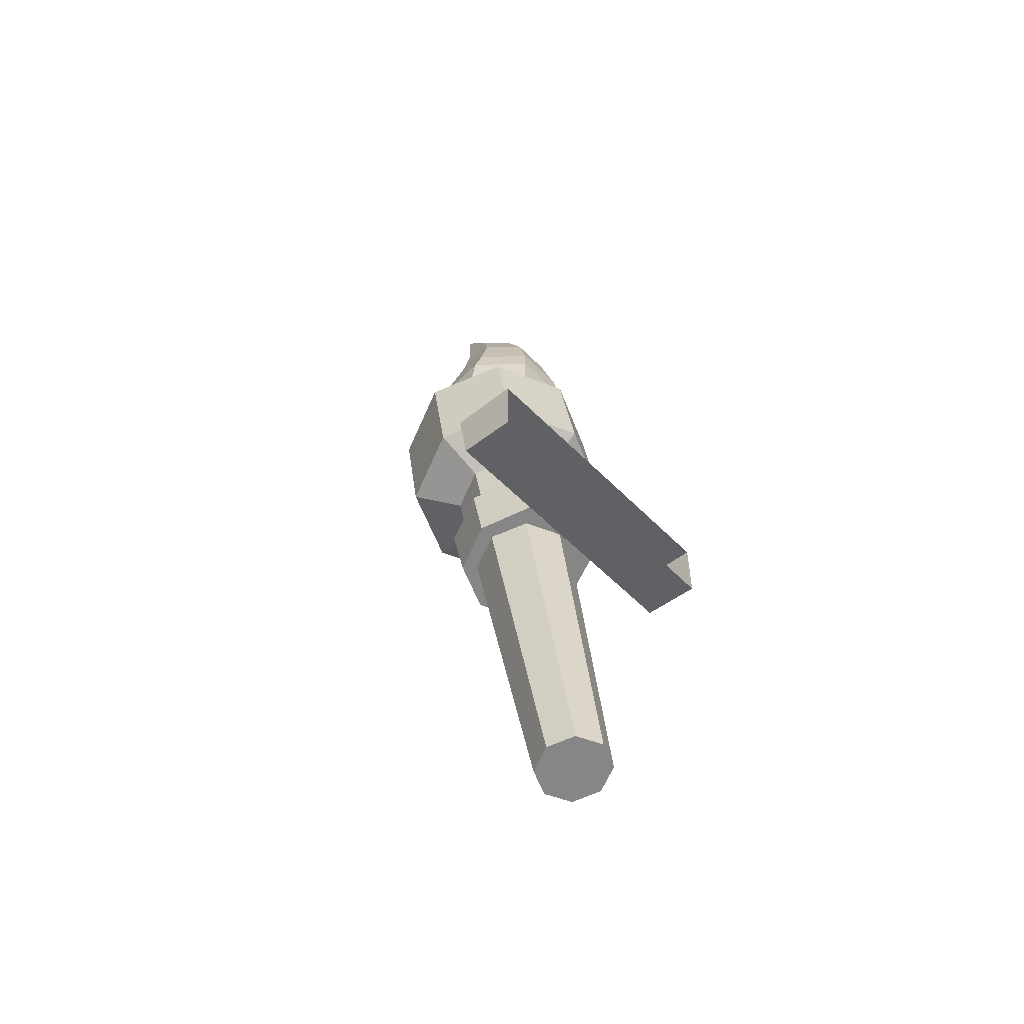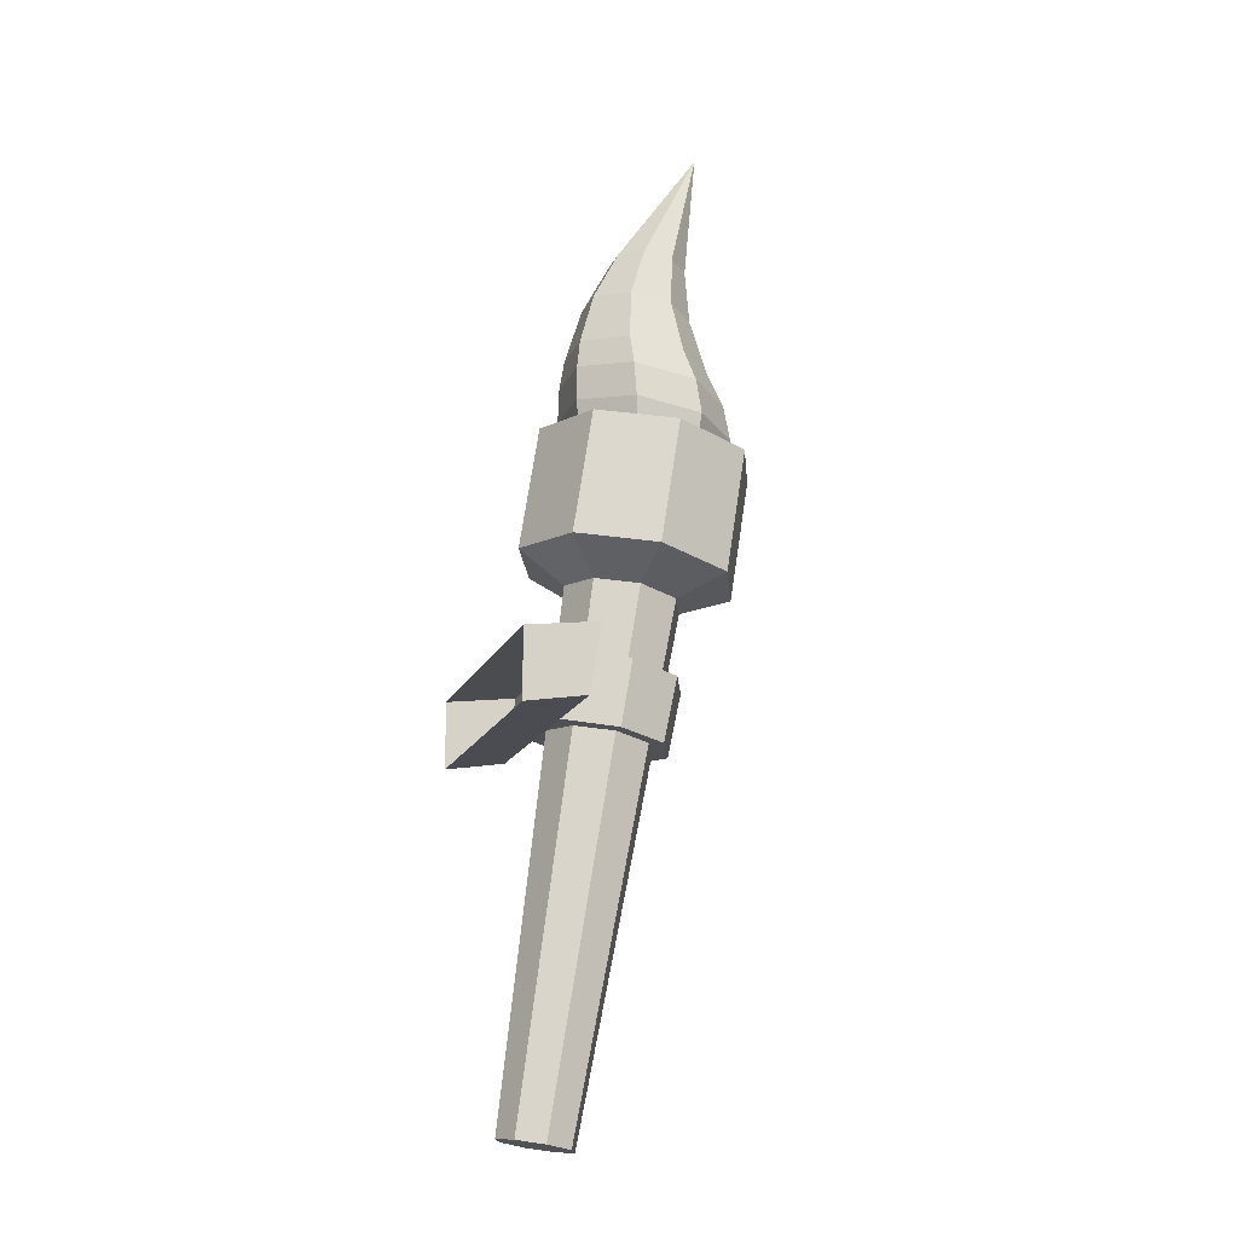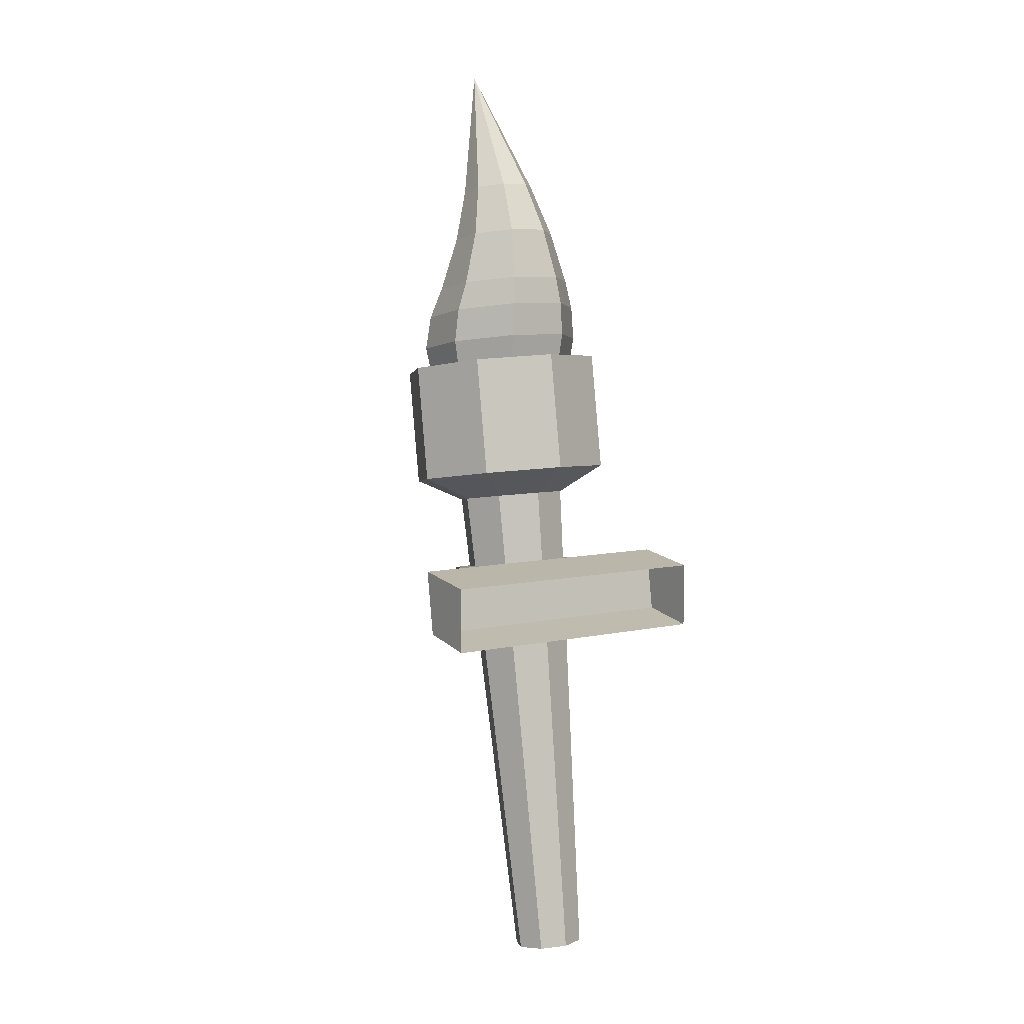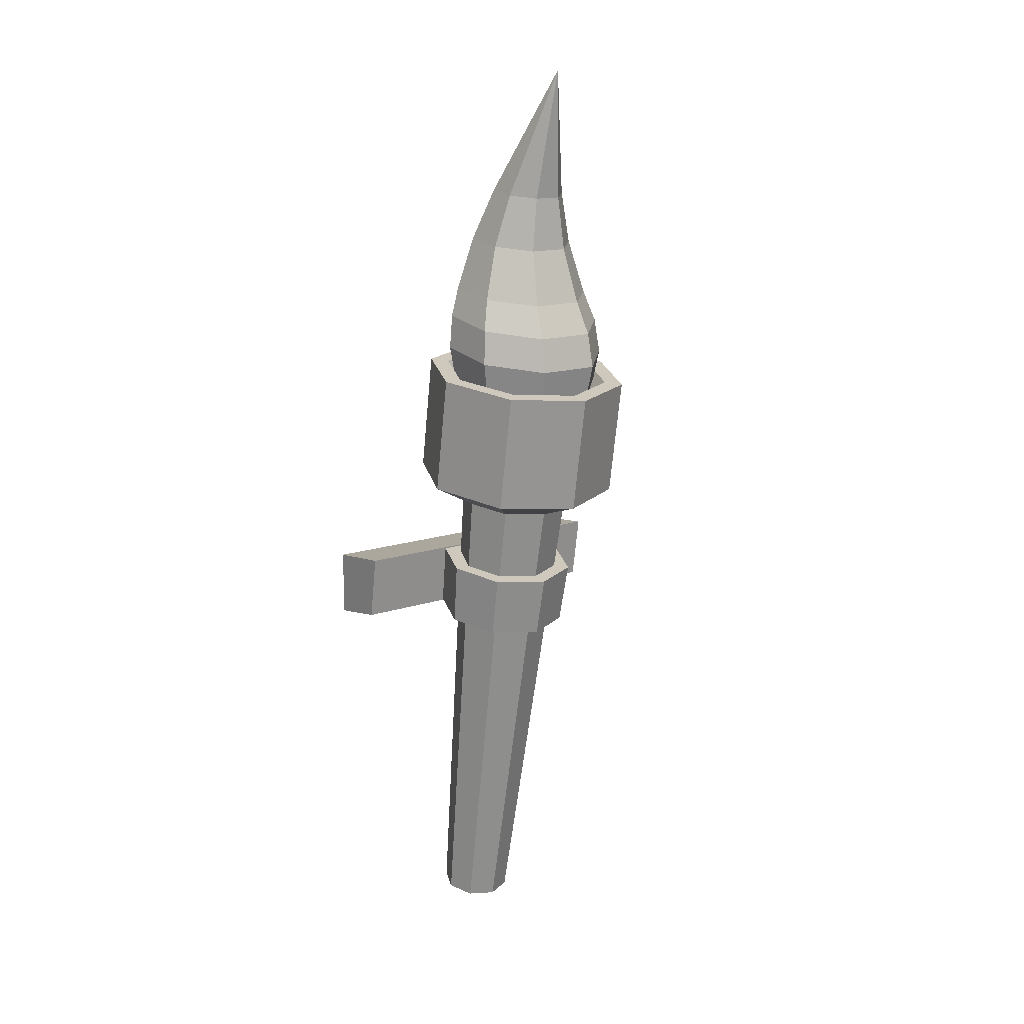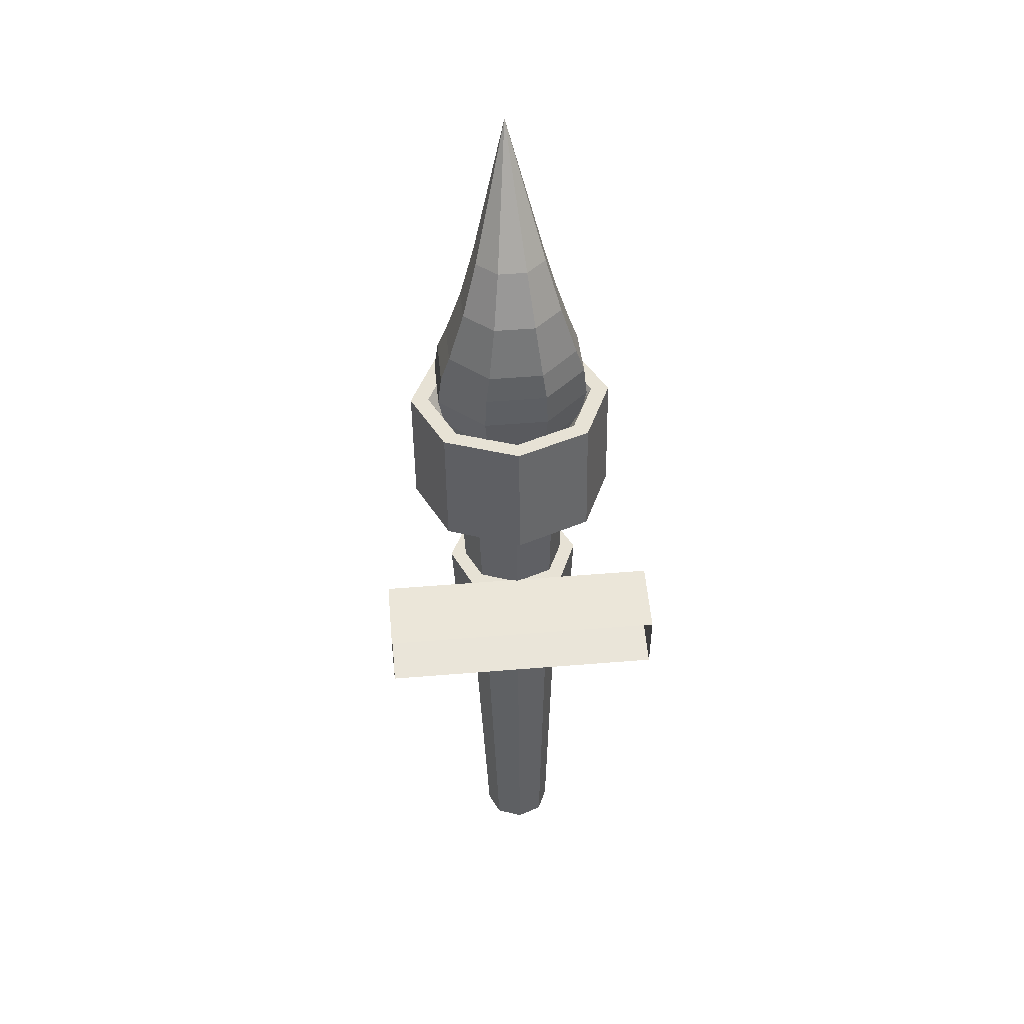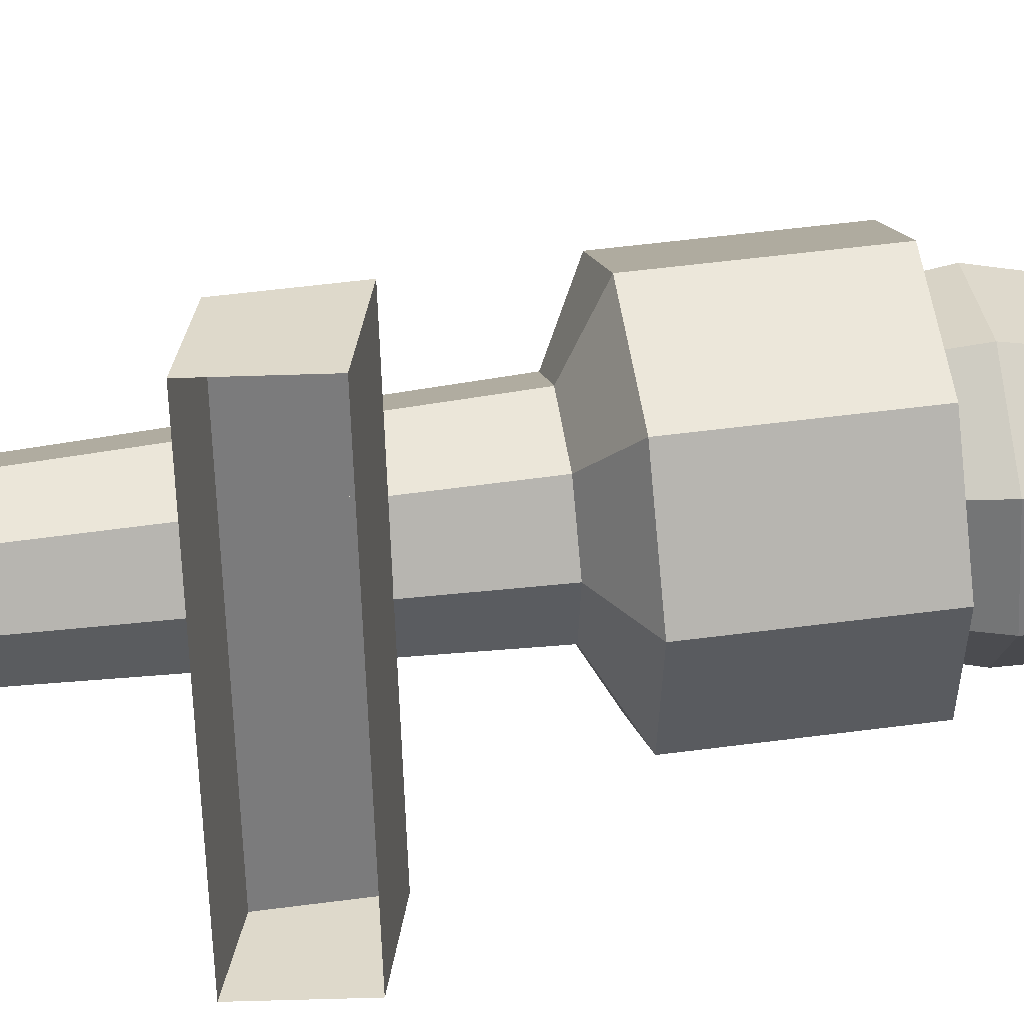
<metadata>
{"format":"obj","ext":"obj","renderer":"f3d","projection":"perspective","resolution":1024,"background":"white","views":[{"elev":-55.4,"azim":133.3,"up":"+Y"},{"elev":-16.0,"azim":-107.4,"up":"+Y"},{"elev":7.6,"azim":147.6,"up":"+Y"},{"elev":14.5,"azim":-36.4,"up":"+Y"},{"elev":49.7,"azim":174.8,"up":"+Y"},{"elev":-57.7,"azim":91.9,"up":"+Z"}]}
</metadata>
<code>
o Torch.006
v -0 0.02305 -0.09942
v -0 0.4661 -0.04817
v 0.02264 0.02159 -0.09015
v 0.0357 0.4638 -0.03356
v 0.03202 0.01806 -0.06779
v 0.05049 0.4582 0.001702
v 0.02264 0.01453 -0.04542
v 0.0357 0.4527 0.03697
v -0 0.01307 -0.03615
v -0 0.4504 0.05157
v -0.02264 0.01453 -0.04542
v -0.0357 0.4527 0.03697
v -0.03202 0.01806 -0.06779
v -0.05049 0.4582 0.001702
v -0.02264 0.02159 -0.09015
v -0.0357 0.4638 -0.03356
v 0.0661 0.4903 -0.06015
v -0 0.4946 -0.0872
v 0.09348 0.48 0.005142
v 0.0661 0.4697 0.07044
v -0 0.4654 0.09748
v -0.0661 0.4697 0.07044
v -0.09348 0.48 0.005142
v -0.0661 0.4903 -0.06015
v 0.05453 0.5952 -0.03188
v -0 0.5987 -0.05419
v 0.07711 0.5867 0.02198
v 0.05453 0.5782 0.07584
v -0 0.5747 0.09815
v -0.05453 0.5782 0.07584
v -0.07711 0.5867 0.02198
v -0.05453 0.5952 -0.03188
v 0.0661 0.597 -0.04331
v -0 0.6013 -0.07036
v 0.09348 0.5867 0.02198
v 0.0661 0.5764 0.08728
v -0 0.5721 0.1143
v -0.0661 0.5764 0.08728
v -0.09348 0.5867 0.02198
v -0.0661 0.597 -0.04331
v 0.02479 0.5194 -0.01373
v -0 0.521 -0.02387
v 0.03505 0.5156 0.01076
v 0.02479 0.5117 0.03524
v -0 0.5101 0.04538
v -0.02479 0.5117 0.03524
v -0.03505 0.5156 0.01076
v -0.02479 0.5194 -0.01373
v -0.01237 0.494 -0.02027
v 0.01237 0.494 -0.02027
v 0.02987 0.4913 -0.002988
v 0.02987 0.4874 0.02145
v 0.01237 0.4847 0.03873
v -0.01237 0.4847 0.03873
v -0.02987 0.4874 0.02145
v -0.02987 0.4913 -0.002988
v -0 0.8703 0.06937
v -0.02632 0.5885 -0.0428
v -0.02707 0.6494 -0.04607
v -0.02845 0.6193 -0.04685
v 0.02707 0.6494 -0.04607
v 0.02632 0.5885 -0.0428
v 0.02845 0.6193 -0.04685
v 0.0654 0.6433 -0.008247
v 0.06353 0.5826 -0.006034
v 0.06871 0.6129 -0.007101
v 0.06548 0.6346 0.04534
v 0.06352 0.5744 0.04594
v 0.06872 0.604 0.04914
v 0.02714 0.6284 0.08331
v 0.02631 0.5686 0.08268
v 0.02847 0.5977 0.08892
v -0.02714 0.6284 0.08331
v -0.02631 0.5686 0.08268
v -0.02847 0.5977 0.08892
v -0.06548 0.6346 0.04534
v -0.06352 0.5744 0.04594
v -0.06872 0.604 0.04914
v -0.0654 0.6433 -0.008247
v -0.06353 0.5826 -0.006034
v -0.06871 0.6129 -0.007101
v -0.01266 0.7636 -0.005702
v -0.02381 0.6743 -0.04253
v -0.01804 0.7196 -0.02903
v 0.02381 0.6743 -0.04253
v 0.01266 0.7636 -0.005702
v 0.01804 0.7196 -0.02903
v 0.05741 0.6693 -0.00928
v 0.03052 0.761 0.01207
v 0.04352 0.7158 -0.003805
v 0.0573 0.6623 0.03759
v 0.03046 0.7572 0.0371
v 0.04347 0.7103 0.03179
v 0.0237 0.6573 0.07062
v 0.0126 0.7546 0.05475
v 0.01799 0.7065 0.05692
v -0.0237 0.6573 0.07062
v -0.0126 0.7546 0.05475
v -0.01799 0.7065 0.05692
v -0.0573 0.6623 0.03759
v -0.03046 0.7572 0.0371
v -0.04347 0.7103 0.03179
v -0.05741 0.6693 -0.00928
v -0.03052 0.761 0.01207
v -0.04352 0.7158 -0.003806
v -0 0.3432 -0.06239
v -0 0.3993 -0.05576
v 0.03373 0.3972 -0.04209
v 0.03208 0.3411 -0.04926
v 0.04771 0.3919 -0.008765
v 0.04536 0.3361 -0.01758
v 0.03373 0.3867 0.02456
v 0.03208 0.3311 0.01411
v -0 0.3845 0.03836
v -0 0.329 0.02723
v -0.03373 0.3867 0.02456
v -0.03208 0.3311 0.01411
v -0.04771 0.3919 -0.008765
v -0.04537 0.3361 -0.01758
v -0.03373 0.3972 -0.04209
v -0.03208 0.3411 -0.04926
v 0.04385 0.3992 -0.05473
v 0.0417 0.3434 -0.06355
v 0.06202 0.3919 -0.008765
v 0.05897 0.3361 -0.01758
v 0.04385 0.3851 0.03455
v 0.0417 0.3296 0.02361
v -0 0.3823 0.05249
v -0 0.3269 0.04067
v -0.04385 0.3851 0.03455
v -0.0417 0.3296 0.02361
v -0.06202 0.3919 -0.008765
v -0.05897 0.3361 -0.01758
v -0.04385 0.3992 -0.05473
v -0.0417 0.3434 -0.06355
v -0.1278 0.3421 -0.06374
v -0.1278 0.4004 -0.05454
v -0.1278 0.3337 -0.116
v -0.1278 0.3926 -0.116
v 0.1278 0.3421 -0.06374
v 0.1278 0.4004 -0.05454
v 0.1278 0.3337 -0.116
v 0.1278 0.3926 -0.116
f 107 2 4 108
f 108 4 6 110
f 110 6 8 112
f 112 8 10 114
f 114 10 12 116
f 116 12 14 118
f 6 4 17 19
f 118 14 16 120
f 120 16 2 107
f 1 3 5 7 9 11 13 15
f 21 20 36 37
f 12 10 21 22
f 2 16 24 18
f 4 2 18 17
f 8 6 19 20
f 14 12 22 23
f 10 8 20 21
f 16 14 23 24
f 30 29 45 46
f 19 17 33 35
f 24 23 39 40
f 22 21 37 38
f 20 19 35 36
f 17 18 34 33
f 18 24 40 34
f 23 22 38 39
f 26 25 33 34
f 25 27 35 33
f 27 28 36 35
f 28 29 37 36
f 29 30 38 37
f 30 31 39 38
f 31 32 40 39
f 32 26 34 40
f 41 42 48 47 46 45 44 43
f 28 27 43 44
f 25 26 42 41
f 26 32 48 42
f 31 30 46 47
f 29 28 44 45
f 27 25 41 43
f 32 31 47 48
f 76 73 97 100
f 51 65 68 52
f 56 80 58 49
f 89 86 57
f 53 71 74 54
f 92 89 57
f 64 61 85 88
f 49 58 62 50
f 95 92 57
f 104 101 57
f 98 95 57
f 73 70 94 97
f 61 59 83 85
f 55 77 80 56
f 101 98 57
f 52 68 71 53
f 82 104 57
f 67 64 88 91
f 79 76 100 103
f 54 74 77 55
f 50 62 65 51
f 70 67 91 94
f 62 58 60 63
f 63 60 59 61
f 65 62 63 66
f 66 63 61 64
f 68 65 66 69
f 69 66 64 67
f 71 68 69 72
f 72 69 67 70
f 74 71 72 75
f 75 72 70 73
f 77 74 75 78
f 78 75 73 76
f 80 77 78 81
f 81 78 76 79
f 58 80 81 60
f 60 81 79 59
f 86 82 57
f 83 103 105 84
f 84 105 104 82
f 103 100 102 105
f 105 102 101 104
f 100 97 99 102
f 102 99 98 101
f 97 94 96 99
f 99 96 95 98
f 94 91 93 96
f 96 93 92 95
f 91 88 90 93
f 93 90 89 92
f 88 85 87 90
f 90 87 86 89
f 85 83 84 87
f 87 84 82 86
f 59 79 103 83
f 15 121 106 1
f 113 111 125 127
f 13 119 121 15
f 121 119 133 135
f 11 117 119 13
f 112 114 128 126
f 9 115 117 11
f 120 107 134
f 7 113 115 9
f 115 113 127 129
f 5 111 113 7
f 107 108 122
f 3 109 111 5
f 106 121 135
f 1 106 109 3
f 114 116 130 128
f 133 132 134 135
f 131 130 132 133
f 129 128 130 131
f 127 126 128 129
f 125 124 126 127
f 123 122 124 125
f 118 120 134 132
f 110 112 126 124
f 119 117 131 133
f 111 109 123 125
f 116 118 132 130
f 108 110 124 122
f 117 115 129 131
f 109 106 123
f 136 137 139 138
f 142 143 141 140
f 140 141 137 136
f 138 142 140 136
f 143 139 137 141

</code>
